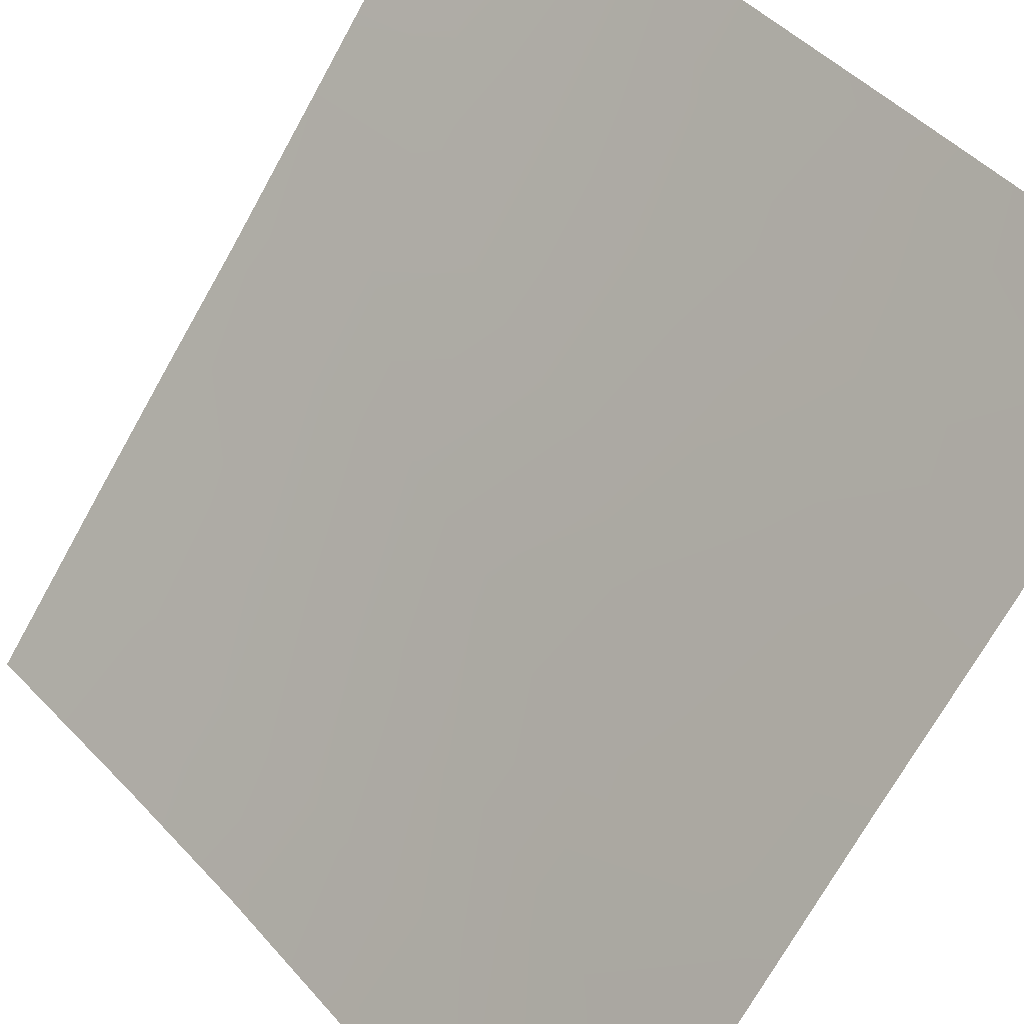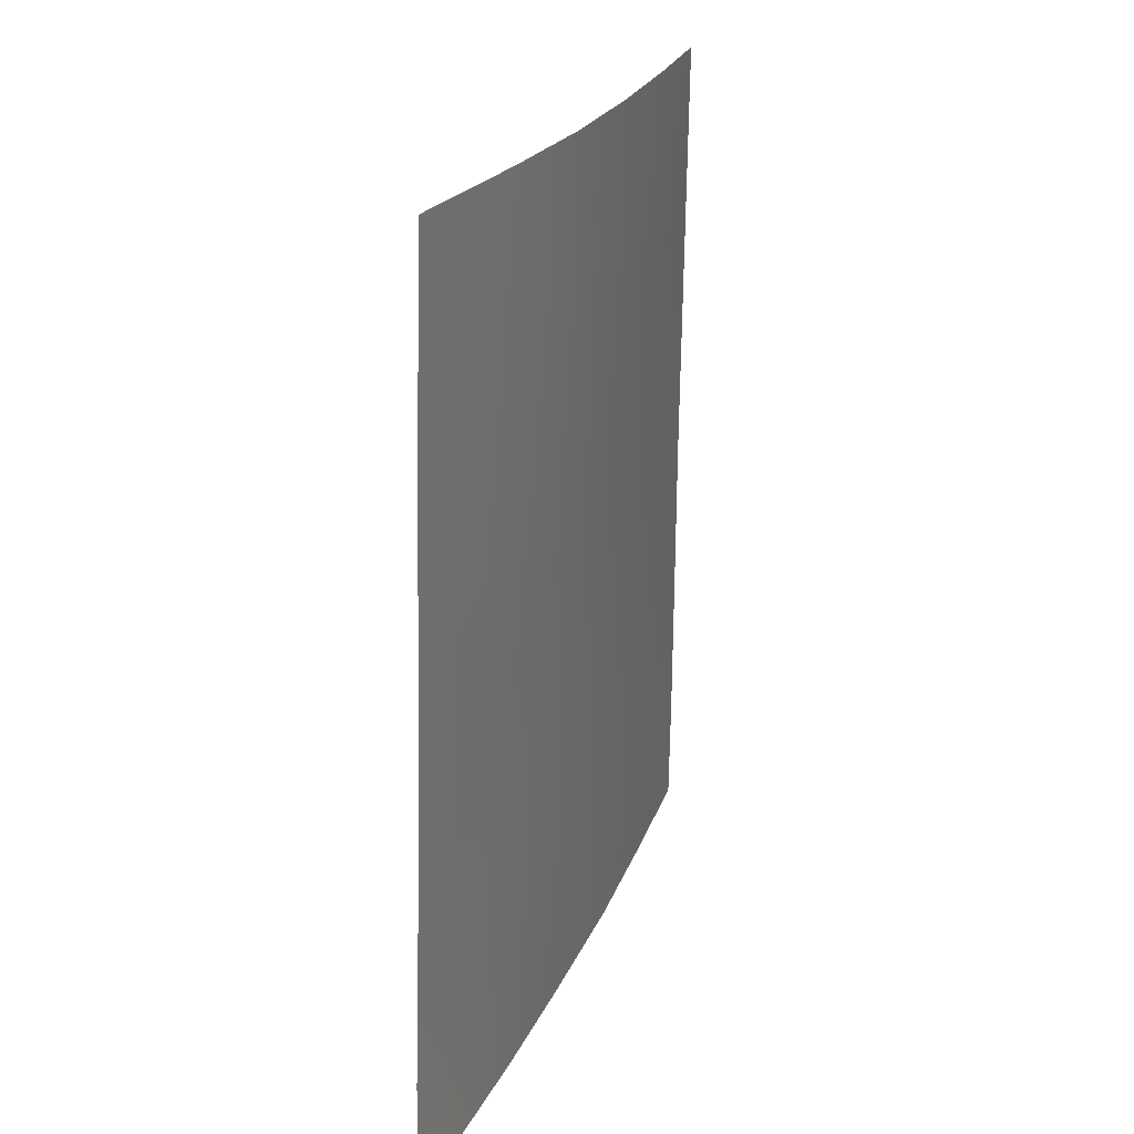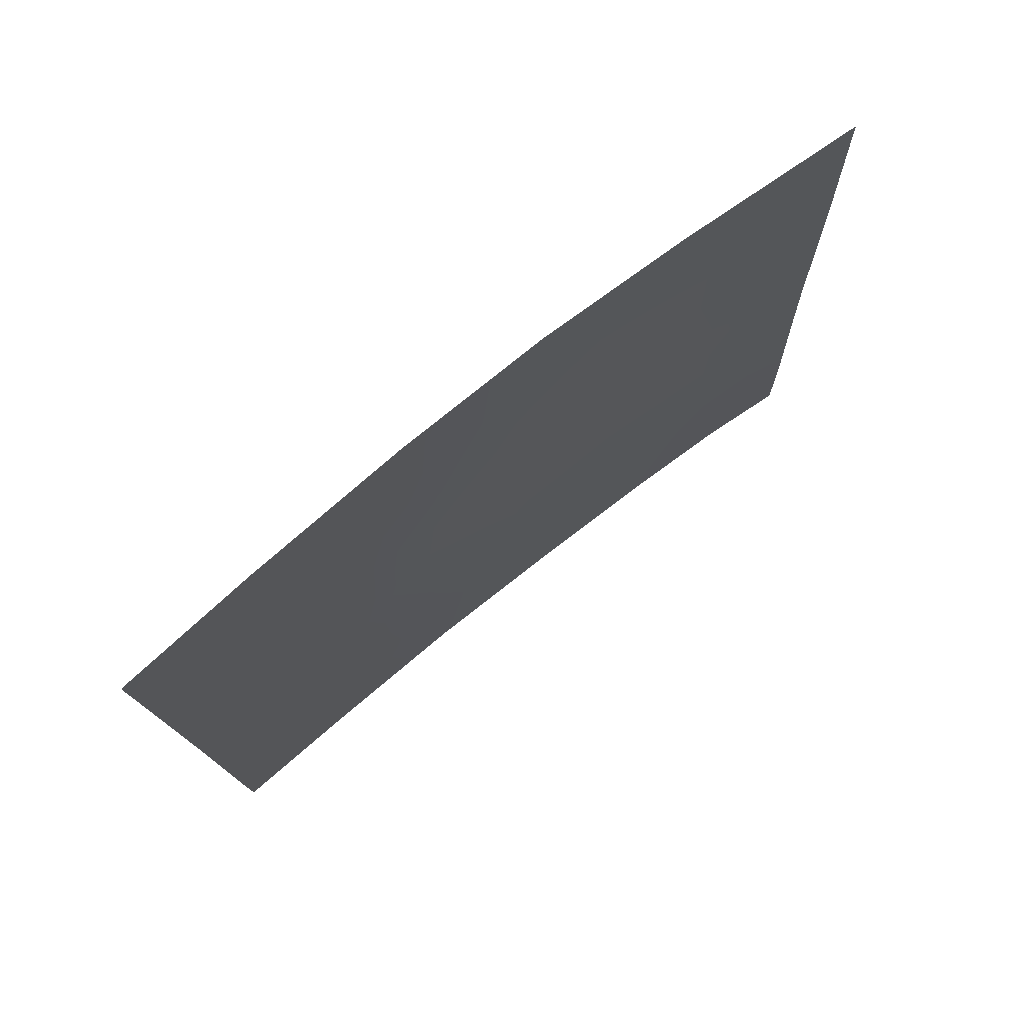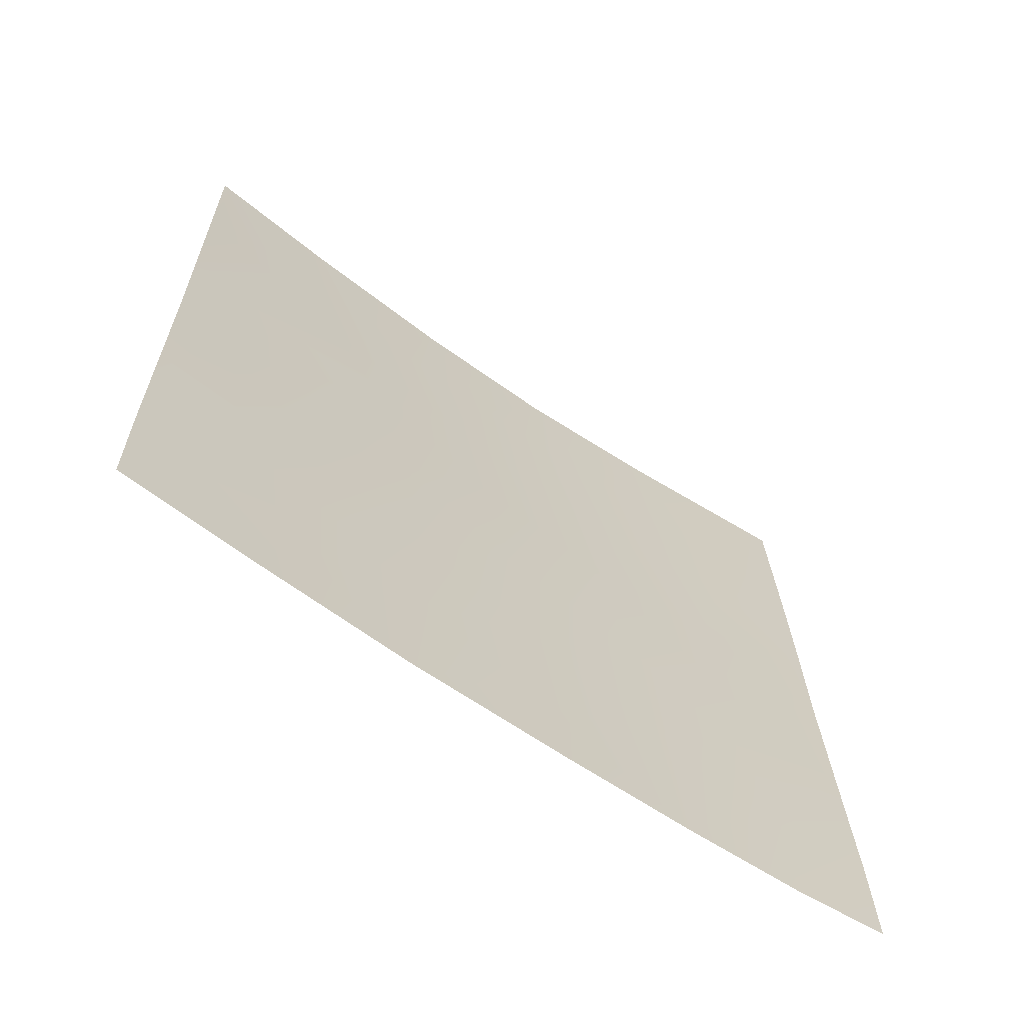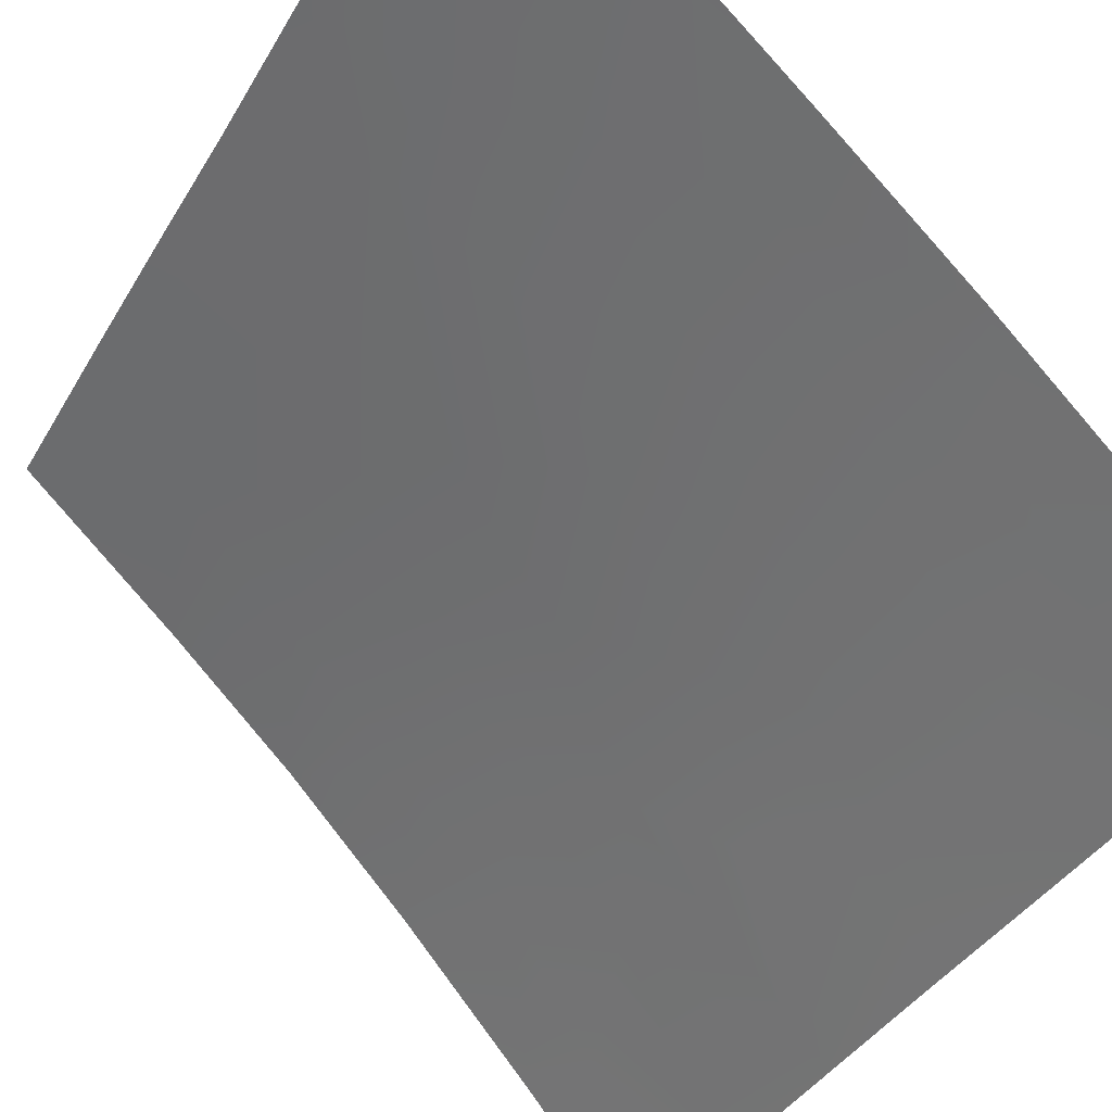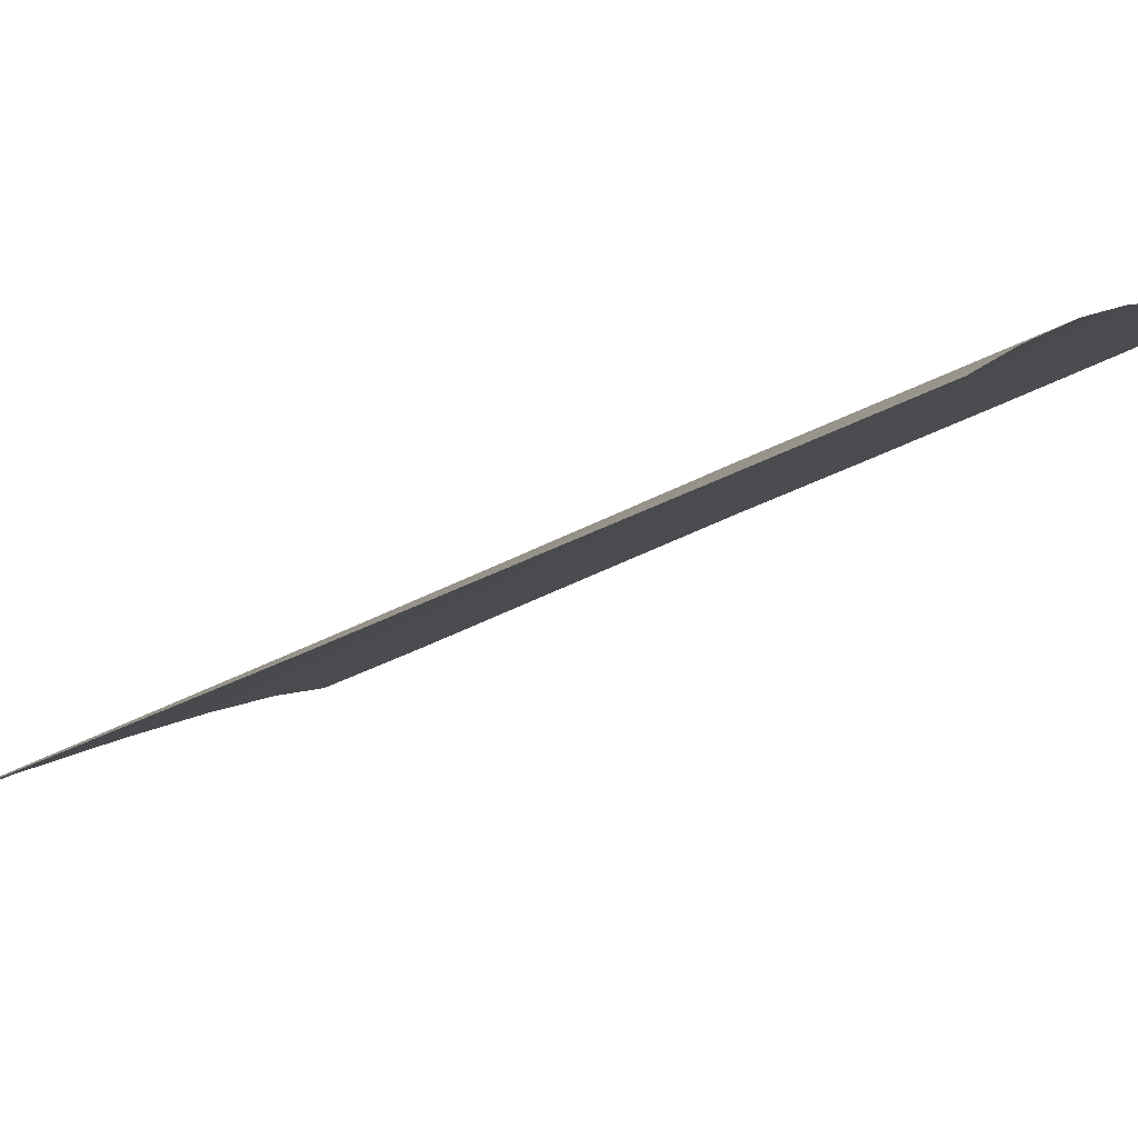
<metadata>
{"format":"obj","ext":"obj","renderer":"f3d","projection":"perspective","resolution":1024,"background":"white","views":[{"elev":-73.5,"azim":-30.6,"up":"+Z"},{"elev":21.2,"azim":-28.0,"up":"+Y"},{"elev":77.0,"azim":-173.7,"up":"+Y"},{"elev":-65.5,"azim":-170.4,"up":"+Y"},{"elev":-37.9,"azim":-28.1,"up":"+Z"},{"elev":-41.8,"azim":120.9,"up":"+Z"}]}
</metadata>
<code>
v 44.57 -38 33.97
v 44.7 -44.23 33.66
v 40.37 -41.51 37.84
v 39.17 -48.52 38.72
v 42.32 -43.5 36.02
v 40.72 -39.8 37.57
v 45.81 -40.84 32.59
v 44.36 -48.2 33.9
v 47.32 -50 30.72
v 47.35 -48.47 30.72
v 39.14 -50 38.72
v 47.5 -38.06 30.72
v 47.42 -38 30.81
v 42.74 -50 35.44
v 47.42 -42.3 30.72
v 45.99 -43.31 32.32
v 41.85 -45.73 36.4
v 40.38 -45.47 37.73
v 39.24 -46.29 38.72
v 39.45 -38 38.72
v 47.5 -38 30.72
v 44.41 -50 33.8
v 46.71 -44.59 31.48
v 40.12 -50 37.9
v 41.6 -41.49 36.75
v 44.47 -46.32 33.84
v 46.17 -38 32.23
v 39.38 -40.52 38.72
v 42.91 -48.91 35.31
v 41.37 -50 36.75
v 47.38 -45.99 30.72
v 46.49 -47.04 31.68
v 46.39 -39.14 31.97
v 43.03 -38 35.53
v 42.27 -39.66 36.2
v 47.46 -39.97 30.72
v 47.39 -44.14 30.72
v 43.73 -43.08 34.69
v 39.33 -42.46 38.72
v 43.35 -45.11 34.98
v 45.09 -42.21 33.32
v 40.79 -43.49 37.42
v 41.63 -47.78 36.56
v 43.08 -47.09 35.2
v 44.18 -41.28 34.29
v 41.44 -38 36.99
v 39.3 -44.14 38.72
v 46.04 -50 32.1
v 45.66 -48.78 32.53
v 45.56 -47.34 32.67
v 45.69 -45.41 32.58
v 43.75 -39.63 34.77
v 43.03 -41.45 35.45
v 40.6 -46.84 37.5
v 40.2 -48.17 37.84
v 45.07 -39.68 33.41
f 9 48 10
f 12 13 21
f 39 3 42
f 40 5 38
f 42 5 18
f 19 47 18
f 7 56 33
f 8 44 26
f 51 23 32
f 51 50 26
f 50 49 8
f 11 4 24
f 51 26 2
f 12 36 13
f 36 33 13
f 28 20 6
f 30 55 43
f 30 29 14
f 31 10 32
f 34 1 52
f 36 15 7
f 15 37 23
f 37 31 23
f 53 5 25
f 25 35 53
f 6 20 46
f 39 28 3
f 28 6 3
f 16 2 41
f 42 3 25
f 2 40 38
f 40 17 5
f 15 41 7
f 43 54 17
f 17 18 5
f 46 35 6
f 43 17 44
f 45 53 52
f 46 34 35
f 1 27 56
f 2 26 40
f 26 44 40
f 47 39 42
f 47 42 18
f 22 14 29
f 49 48 22
f 38 41 2
f 52 1 56
f 3 6 25
f 16 23 51
f 16 51 2
f 32 23 31
f 51 32 50
f 26 50 8
f 8 49 22
f 38 5 53
f 38 45 41
f 29 30 43
f 17 40 44
f 8 29 44
f 35 25 6
f 34 52 35
f 29 8 22
f 19 55 4
f 44 29 43
f 53 35 52
f 16 41 15
f 23 16 15
f 49 10 48
f 7 33 36
f 38 53 45
f 42 25 5
f 33 27 13
f 18 54 19
f 55 19 54
f 55 54 43
f 54 18 17
f 24 55 30
f 24 4 55
f 10 49 32
f 56 27 33
f 32 49 50
f 52 56 45
f 7 45 56
f 45 7 41

</code>
